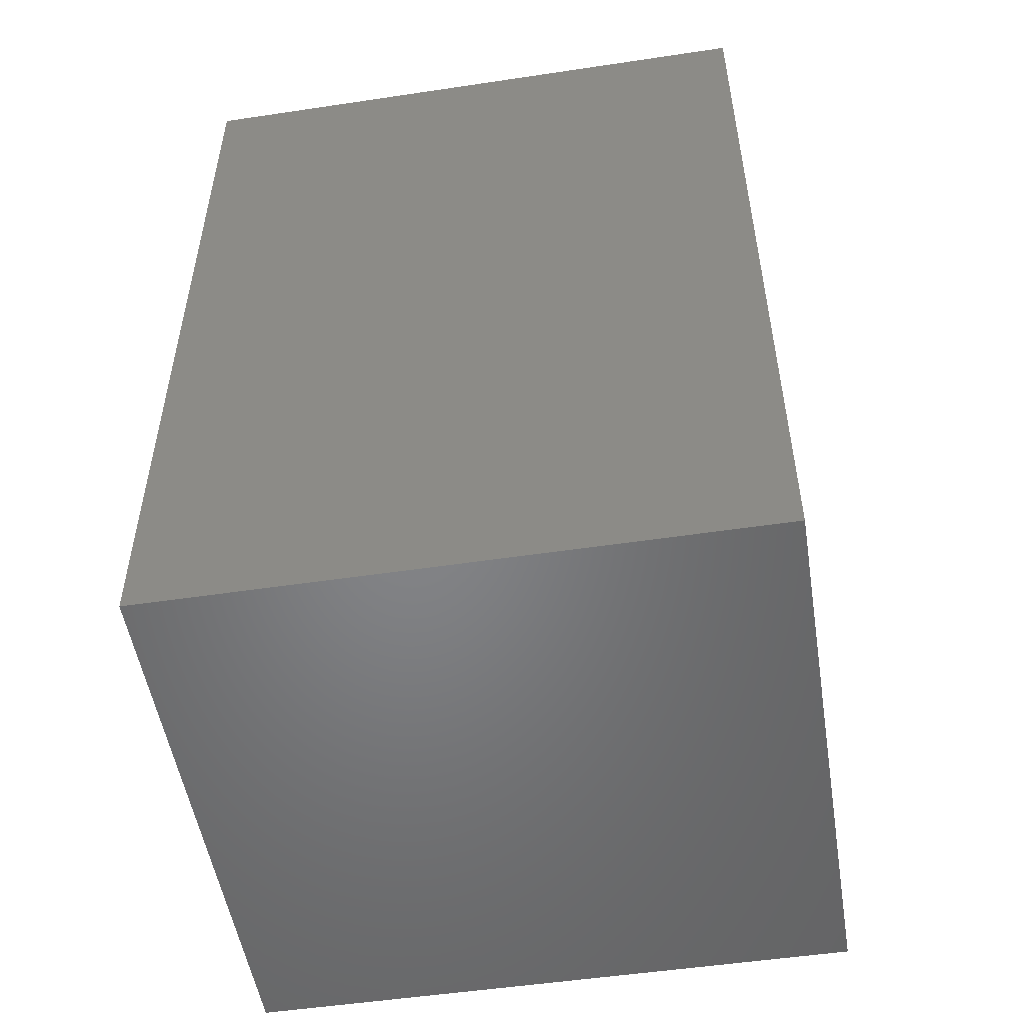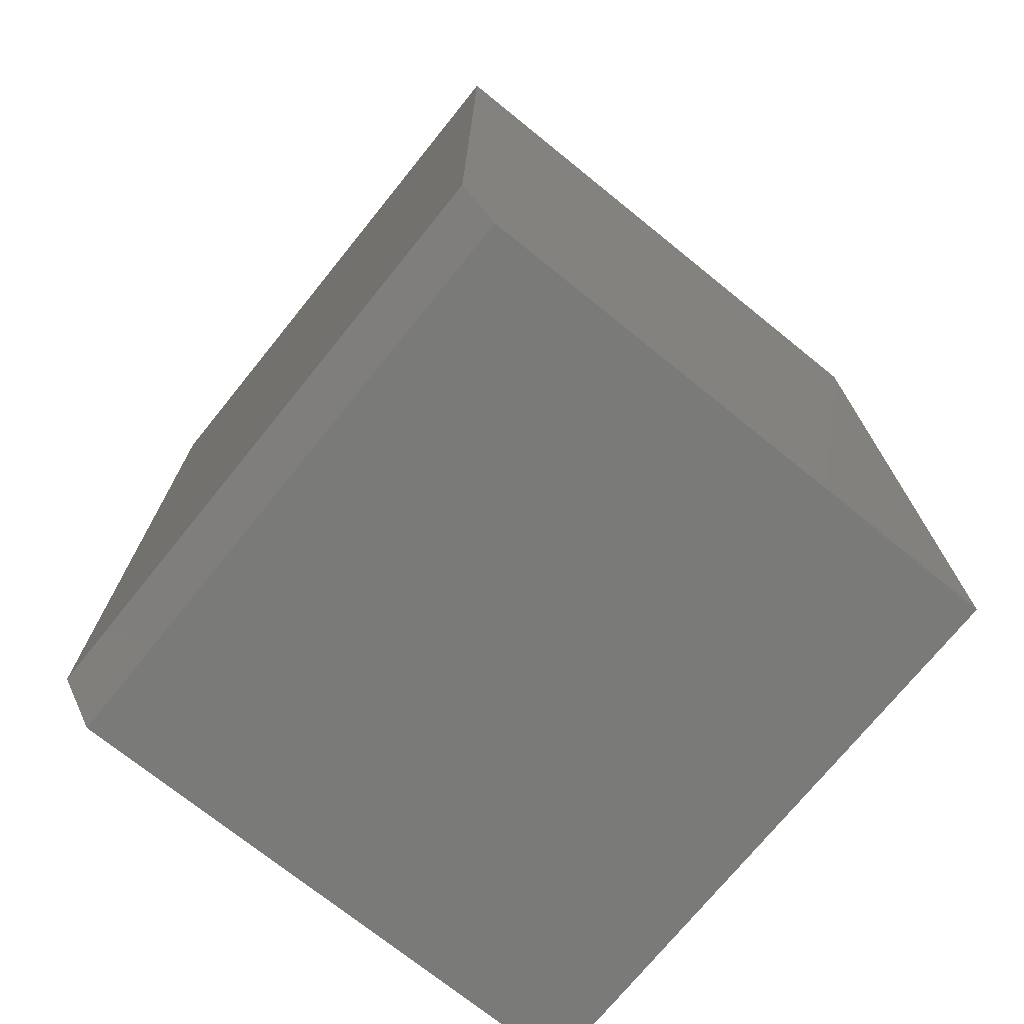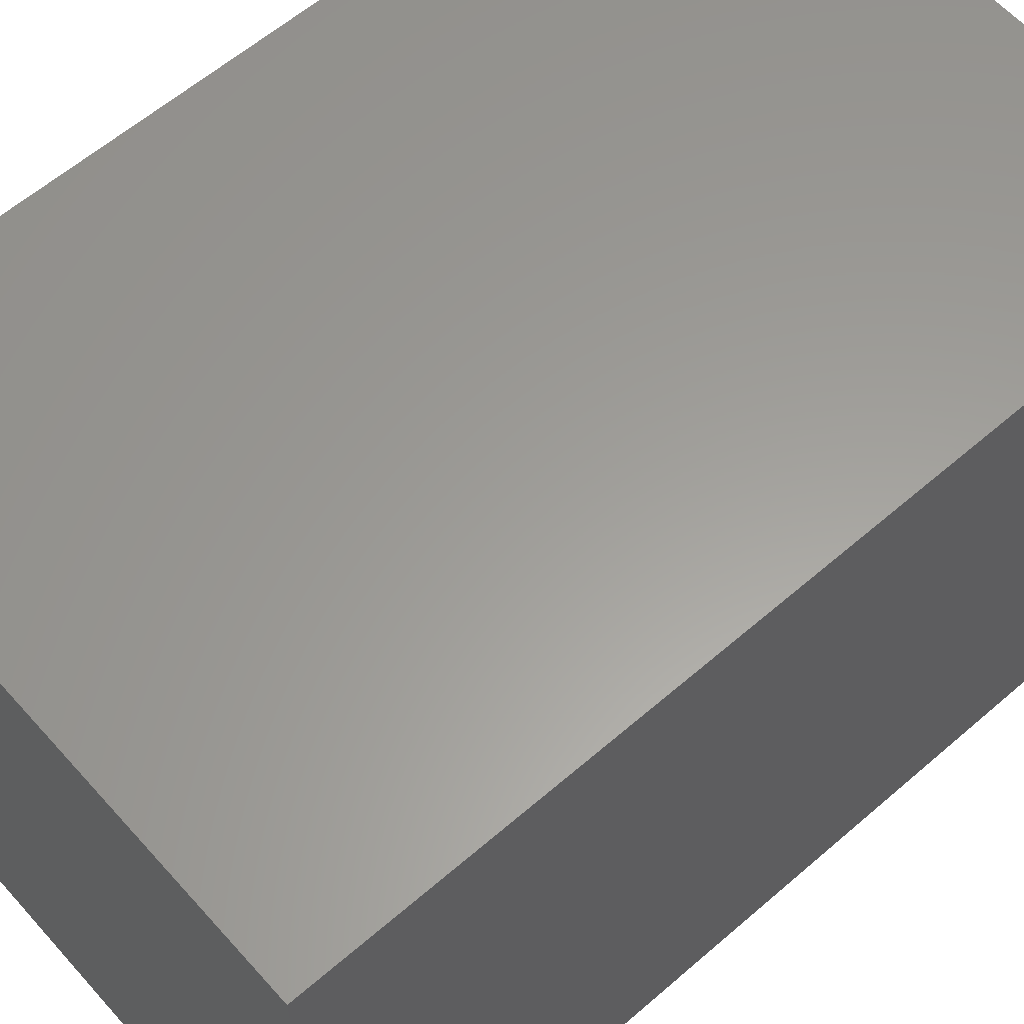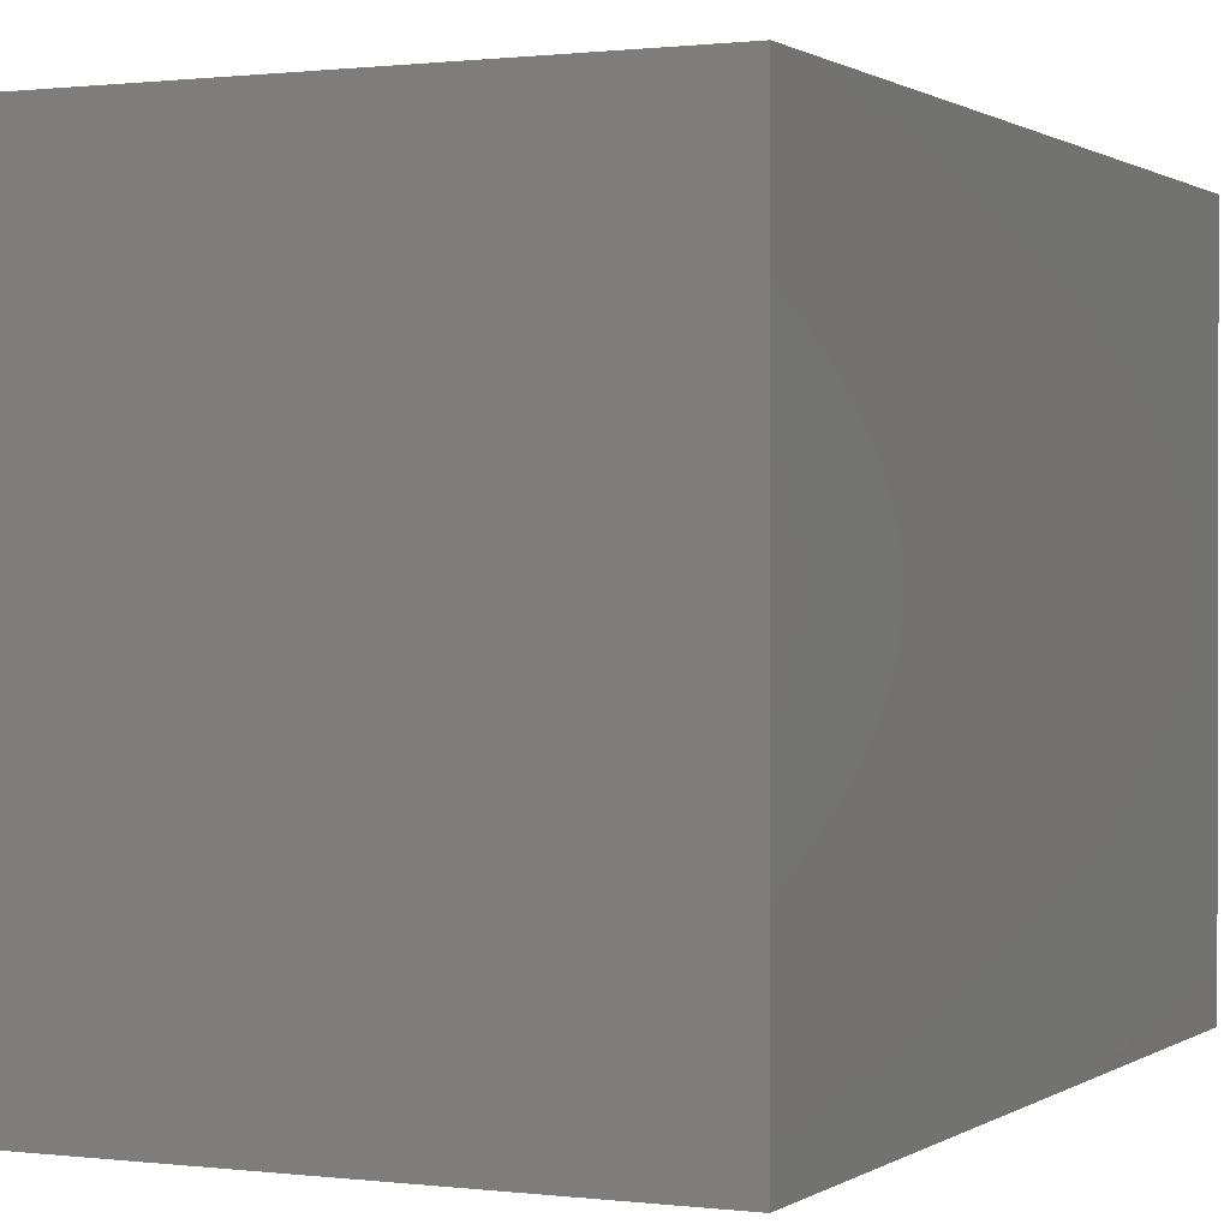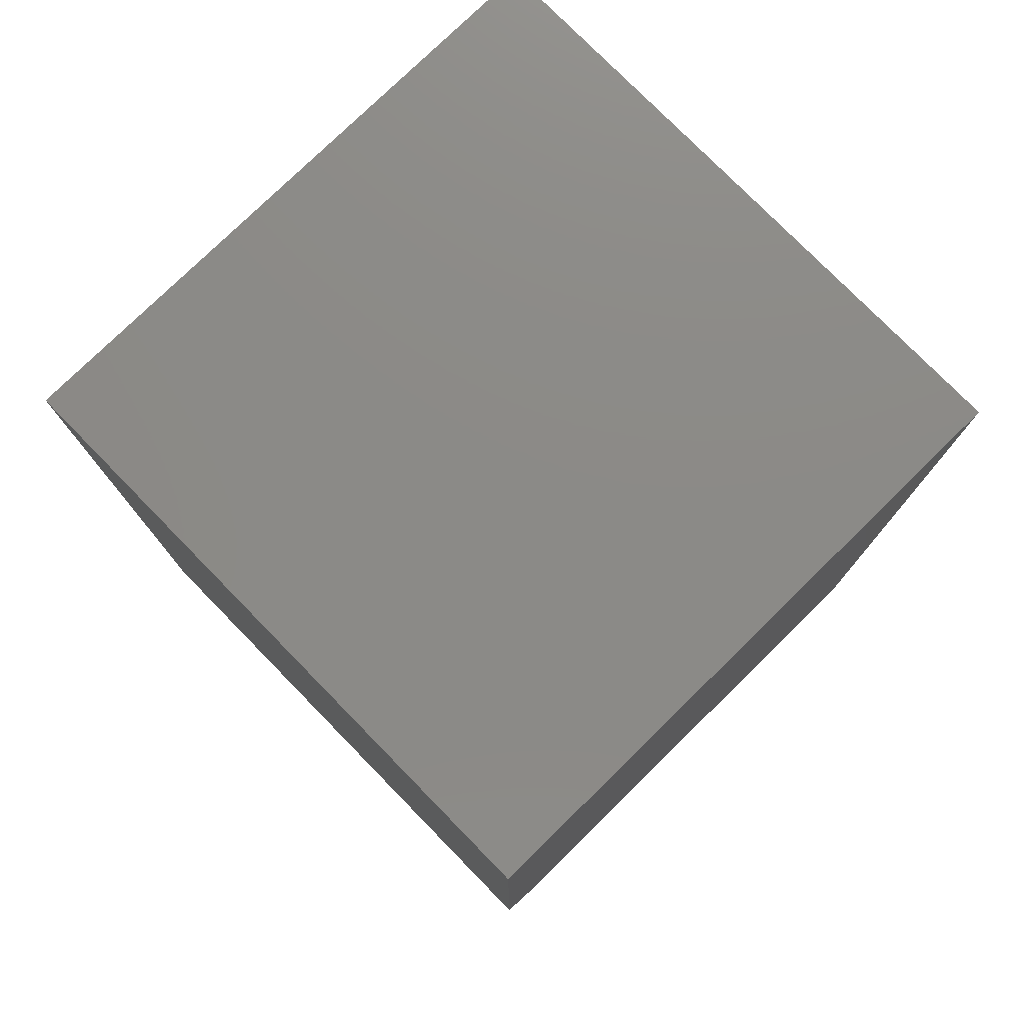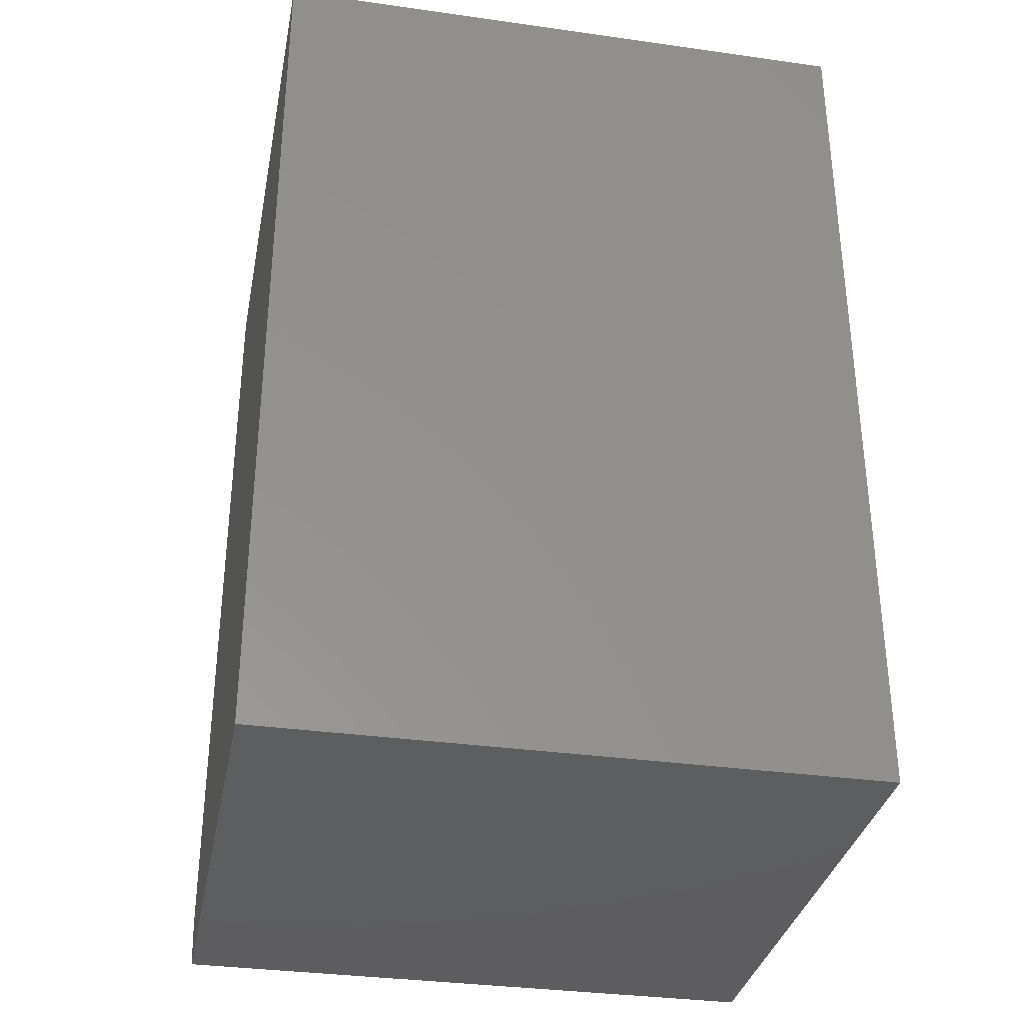
<metadata>
{"format":"stl","ext":"stl","renderer":"f3d","projection":"perspective","resolution":1024,"background":"white","views":[{"elev":-52.0,"azim":-80.8,"up":"+Z"},{"elev":-72.9,"azim":141.1,"up":"+Z"},{"elev":60.4,"azim":48.5,"up":"+Y"},{"elev":0.7,"azim":25.1,"up":"+Y"},{"elev":77.7,"azim":135.6,"up":"+Z"},{"elev":-33.5,"azim":-100.9,"up":"+Z"}]}
</metadata>
<code>
# stl→obj: 10 verts, 16 faces
v 0.3711 -0.75 0.5625
v -0.375 -0.75 0.5625
v 0.3711 -0.75 -0.4844
v -0.375 -0.75 -0.5625
v 0.3242 -0.75 -0.5625
v 0.3242 3.881e-17 -0.5625
v -0.375 0 -0.5625
v 0.3711 5.009e-17 -0.4844
v -0.375 1.249e-16 0.5625
v 0.3711 1.663e-16 0.5625
f 1 2 3
f 3 2 4
f 3 4 5
f 6 7 8
f 8 7 9
f 8 9 10
f 3 8 1
f 1 8 10
f 7 6 4
f 4 6 5
f 5 6 3
f 3 6 8
f 2 9 4
f 4 9 7
f 10 9 1
f 1 9 2

</code>
